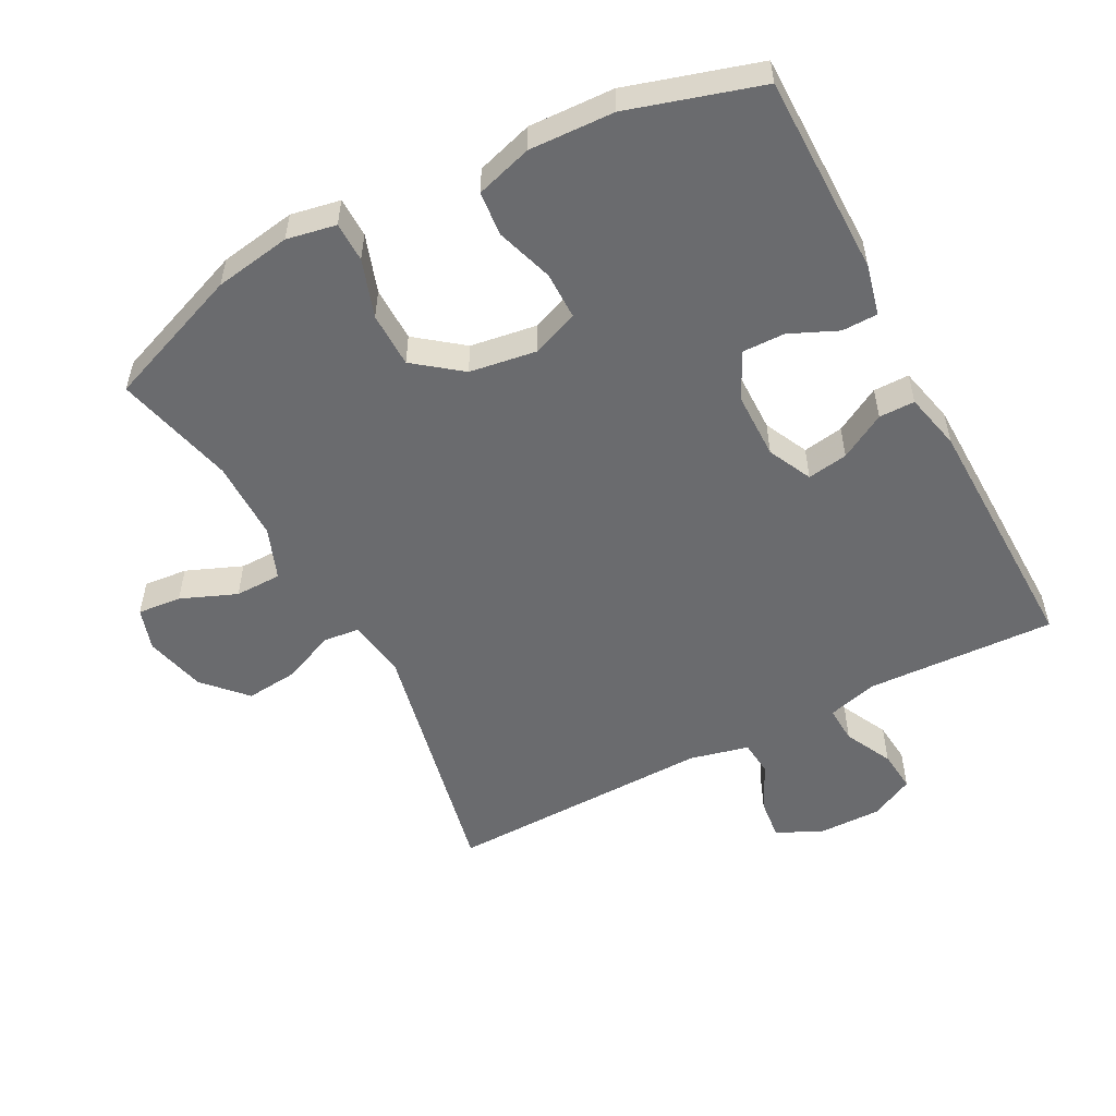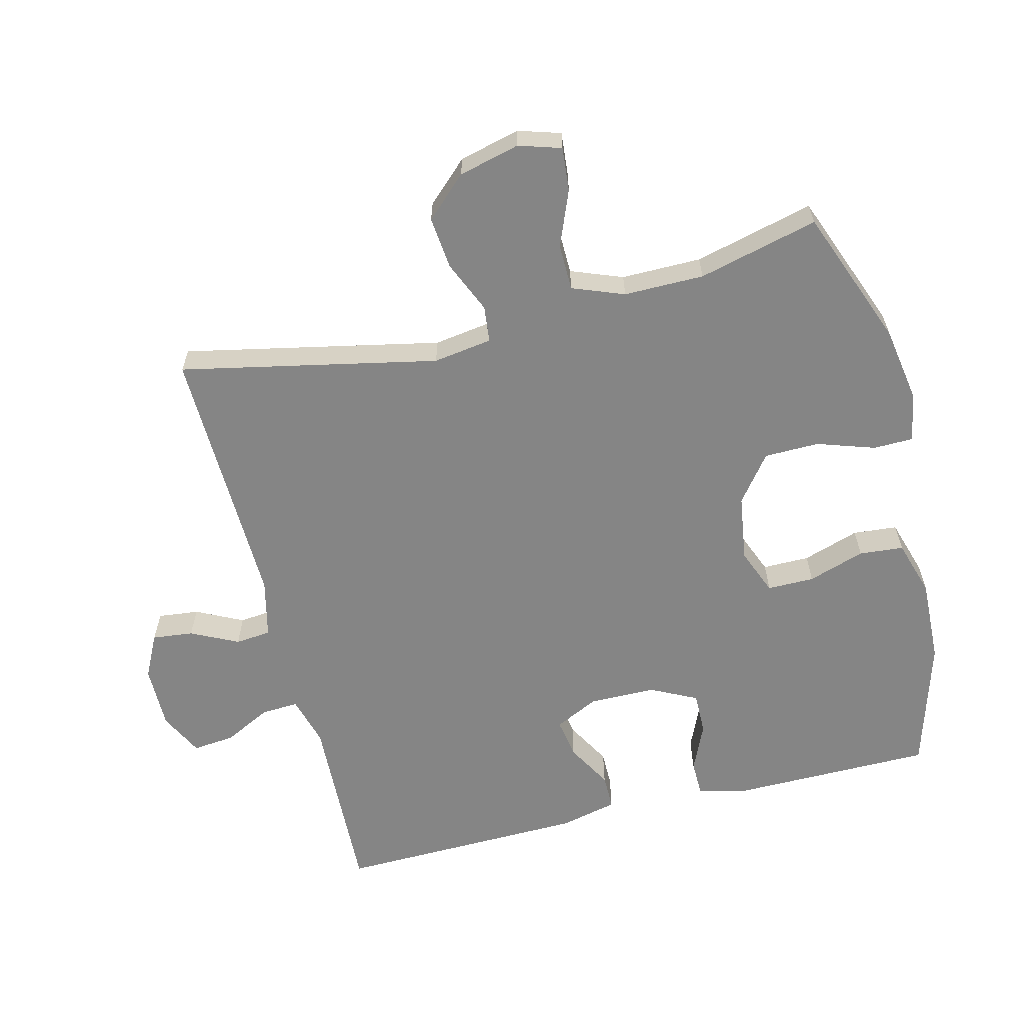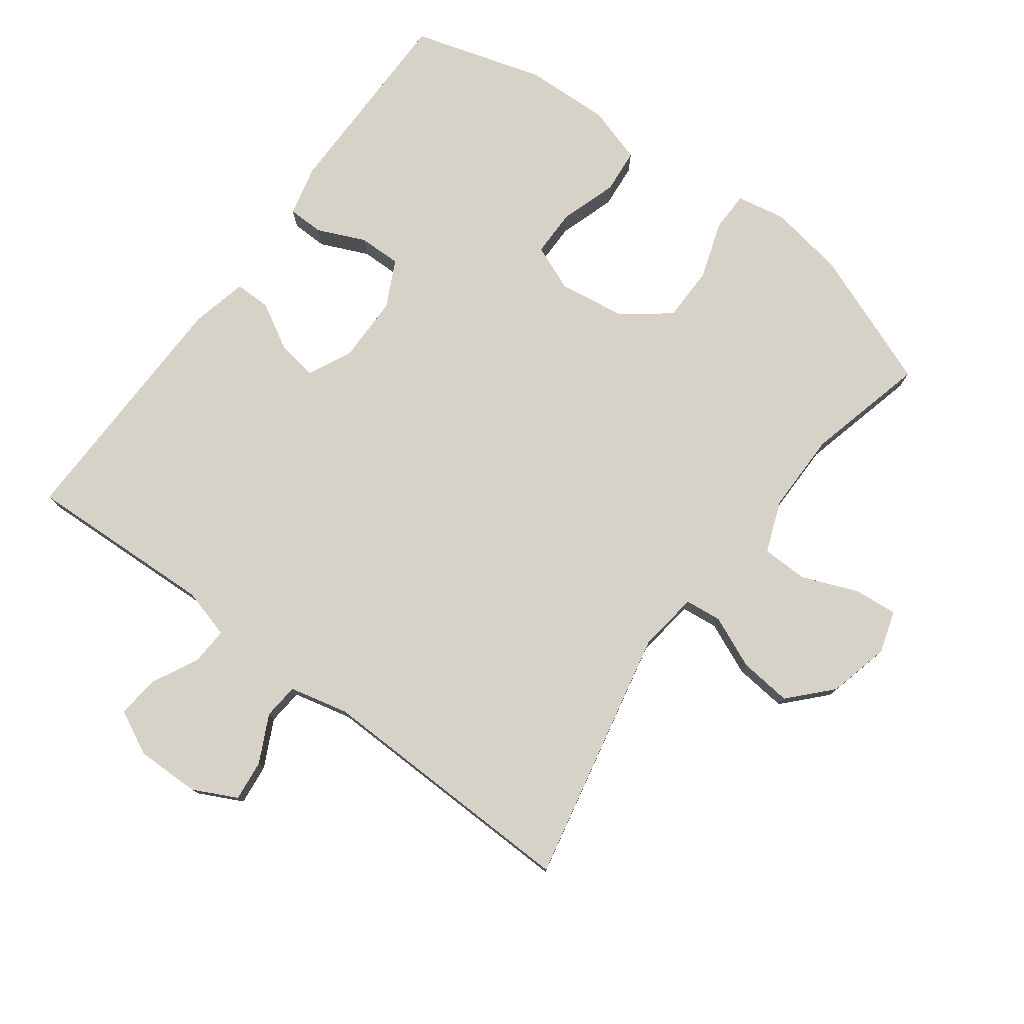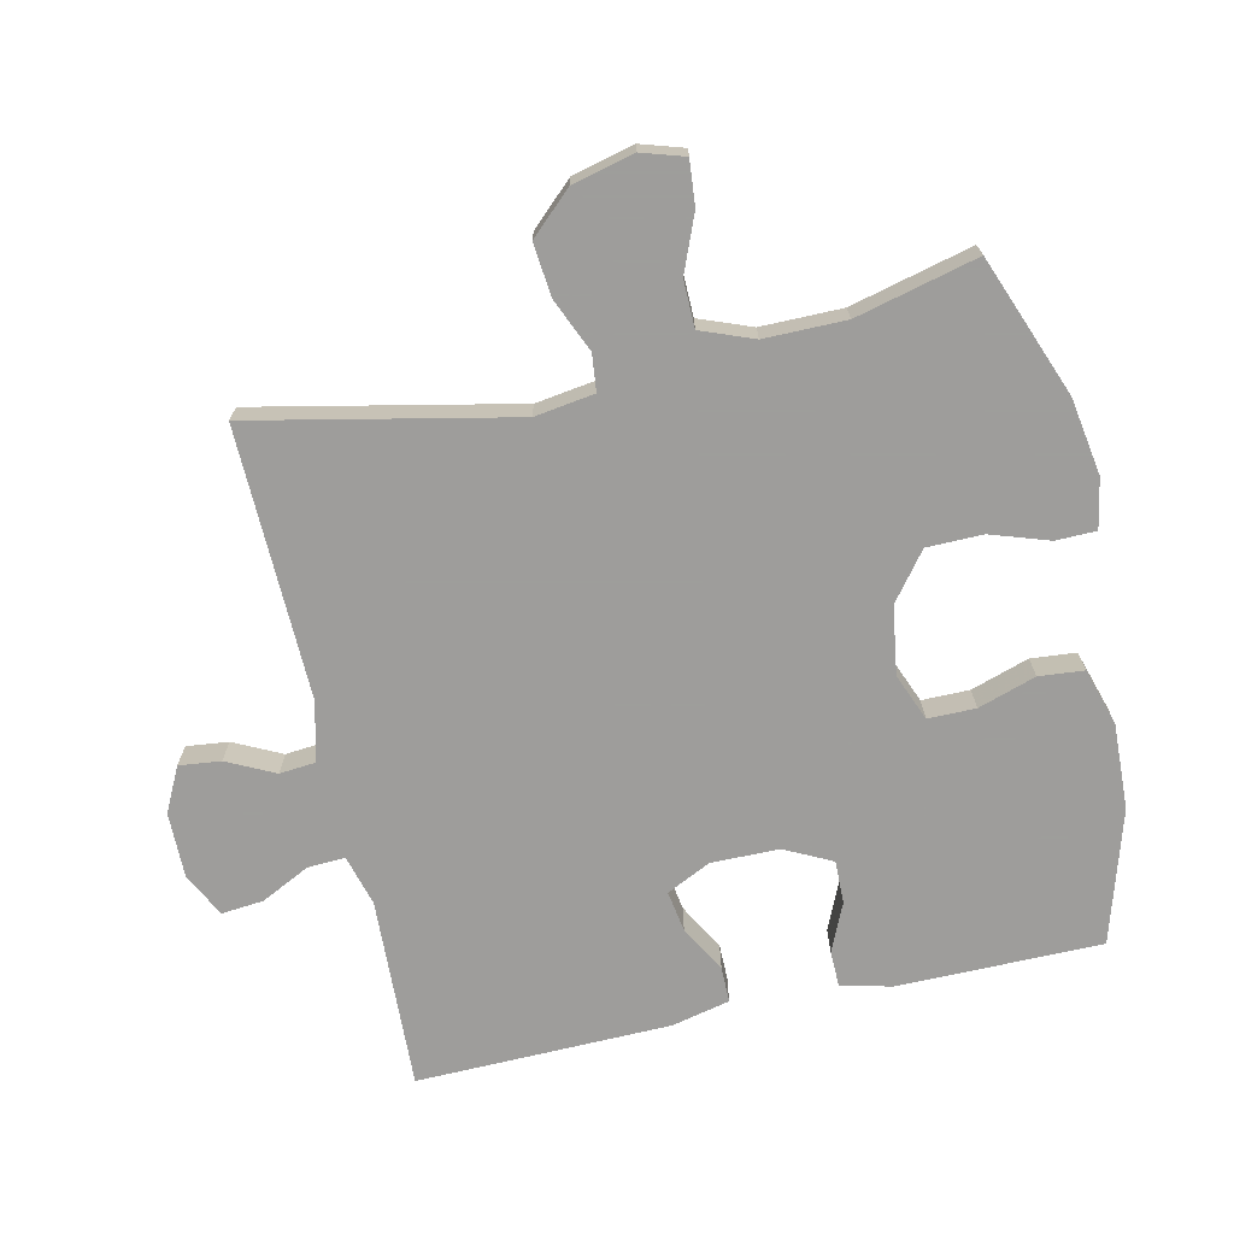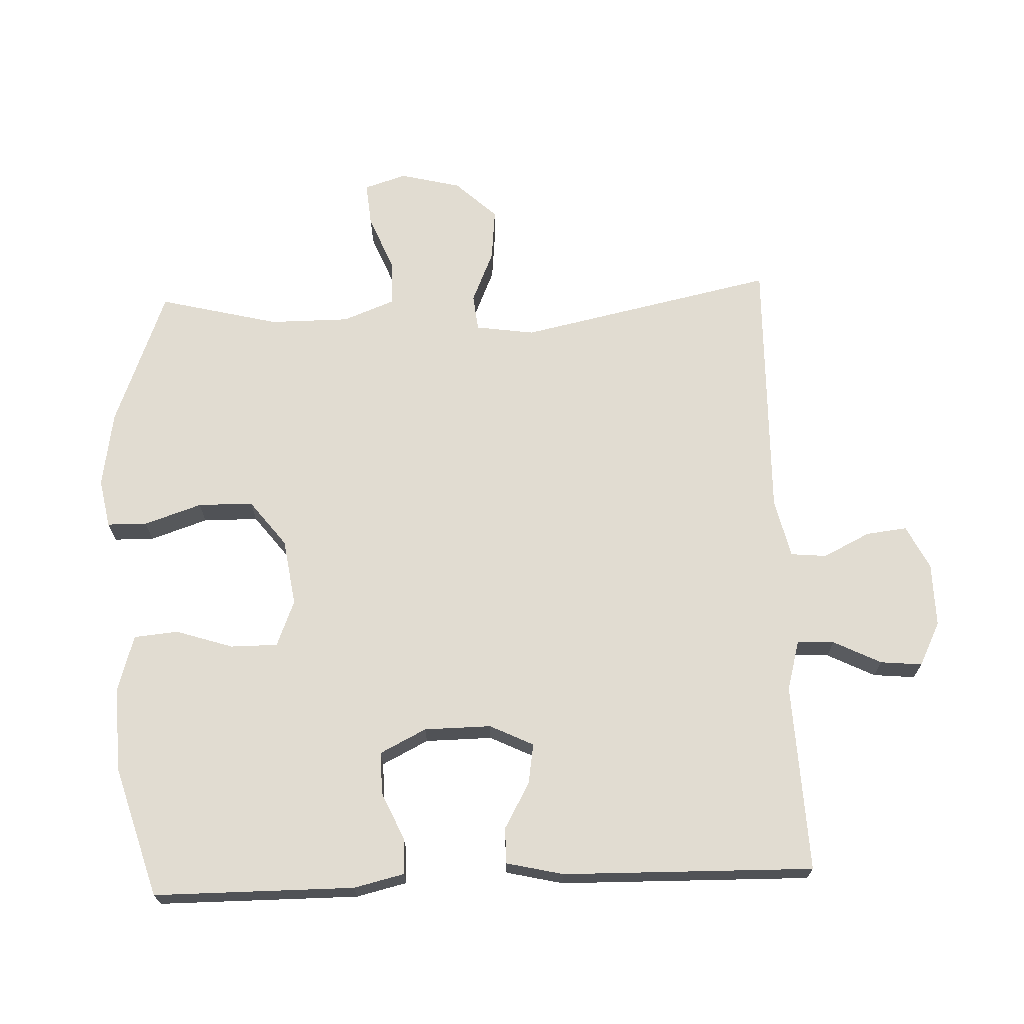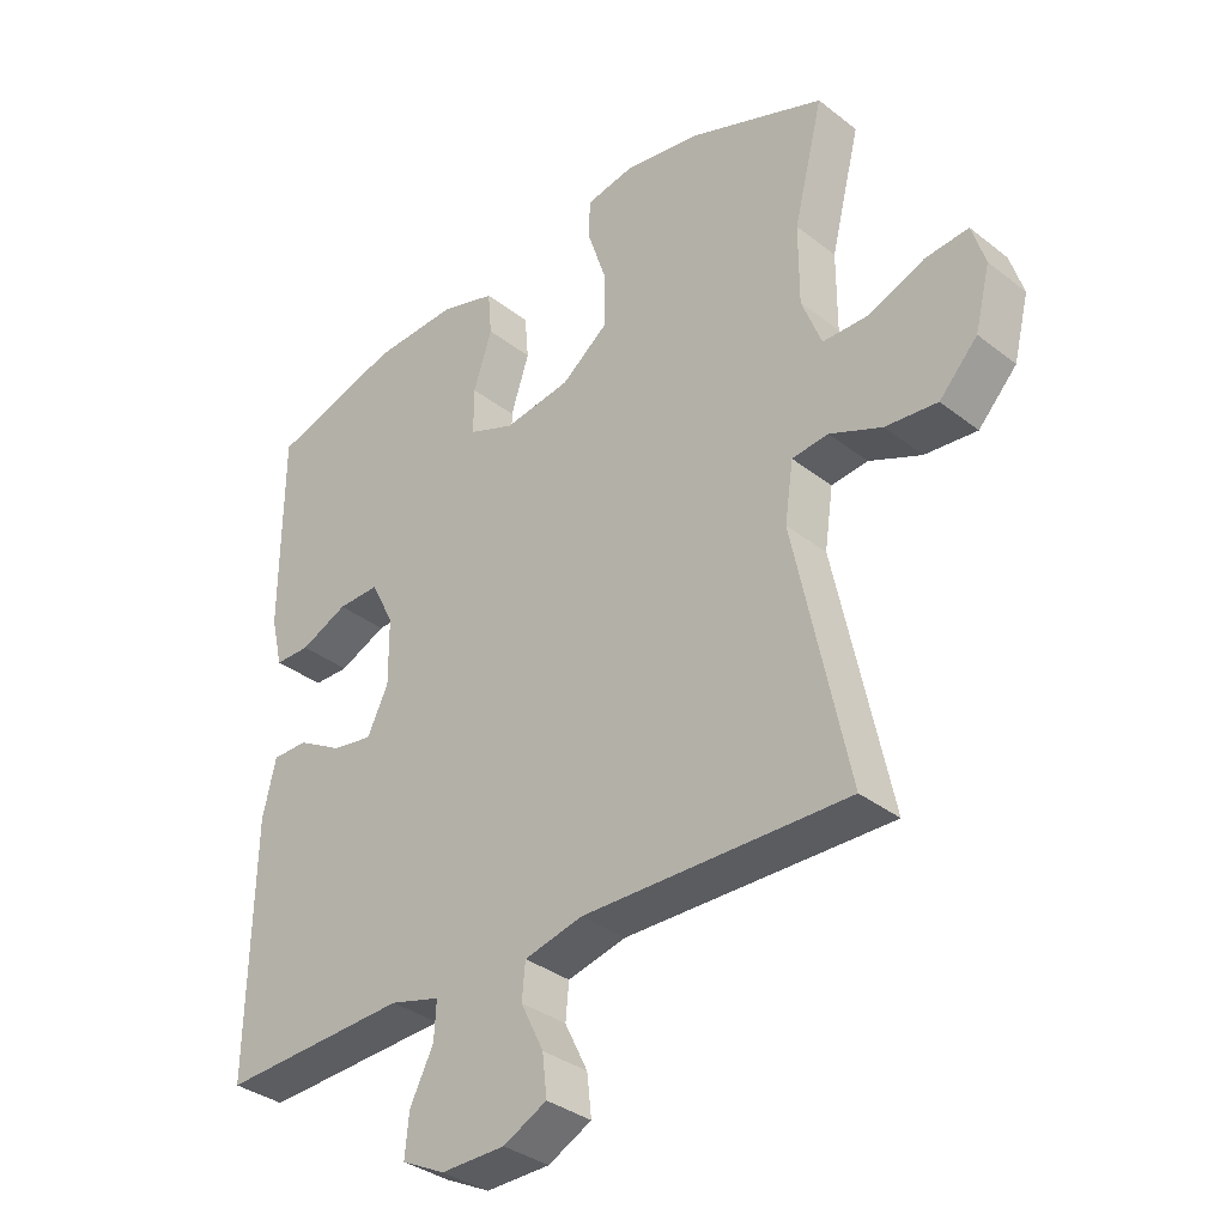
<metadata>
{"format":"obj","ext":"obj","renderer":"f3d","projection":"perspective","resolution":1024,"background":"white","views":[{"elev":-53.4,"azim":27.7,"up":"+Y"},{"elev":-61.8,"azim":-75.9,"up":"+Y"},{"elev":77.7,"azim":-143.4,"up":"+Y"},{"elev":-70.7,"azim":-77.4,"up":"+Y"},{"elev":69.0,"azim":87.7,"up":"+Y"},{"elev":-34.8,"azim":-136.0,"up":"+Z"}]}
</metadata>
<code>
v -0.5 0.07 -0.5
v -0.418 0.07 -0.112
v -0.431 0.07 -0.023
v -0.486 0.07 -0.017
v -0.565 0.07 -0.051
v -0.644 0.07 -0.059
v -0.702 0.07 0.003
v -0.725 0.07 0.095
v -0.705 0.07 0.159
v -0.639 0.07 0.153
v -0.555 0.07 0.119
v -0.485 0.07 0.12
v -0.455 0.07 0.198
v -0.455 0.07 0.319
v -0.5 0.07 0.5
v -0.292 0.07 0.58
v -0.177 0.07 0.599
v -0.103 0.07 0.585
v -0.102 0.07 0.525
v -0.131 0.07 0.438
v -0.13 0.07 0.355
v -0.06 0.07 0.301
v 0.041 0.07 0.286
v 0.111 0.07 0.314
v 0.111 0.07 0.385
v 0.083 0.07 0.471
v 0.089 0.07 0.538
v 0.174 0.07 0.564
v 0.302 0.07 0.559
v 0.5 0.07 0.5
v 0.501 0.07 0.197
v 0.483 0.07 0.121
v 0.429 0.07 0.12
v 0.357 0.07 0.152
v 0.293 0.07 0.153
v 0.258 0.07 0.083
v 0.257 0.07 -0.018
v 0.289 0.07 -0.084
v 0.35 0.07 -0.074
v 0.419 0.07 -0.035
v 0.473 0.07 -0.035
v 0.493 0.07 -0.121
v 0.5 0.07 -0.5
v 0.215 0.07 -0.488
v 0.139 0.07 -0.509
v 0.142 0.07 -0.565
v 0.178 0.07 -0.637
v 0.184 0.07 -0.7
v 0.118 0.07 -0.733
v 0.021 0.07 -0.732
v -0.045 0.07 -0.699
v -0.038 0.07 -0.637
v -0.003 0.07 -0.566
v -0.008 0.07 -0.512
v -0.097 0.07 -0.491
v -0.5 0 -0.5
v -0.418 0 -0.112
v -0.431 0 -0.023
v -0.486 0 -0.017
v -0.565 0 -0.051
v -0.644 0 -0.059
v -0.702 0 0.003
v -0.725 0 0.095
v -0.705 0 0.159
v -0.639 0 0.153
v -0.555 0 0.119
v -0.485 0 0.12
v -0.455 0 0.198
v -0.455 0 0.319
v -0.5 0 0.5
v -0.292 0 0.58
v -0.177 0 0.599
v -0.103 0 0.585
v -0.102 0 0.525
v -0.131 0 0.438
v -0.13 0 0.355
v -0.06 0 0.301
v 0.041 0 0.286
v 0.111 0 0.314
v 0.111 0 0.385
v 0.083 0 0.471
v 0.089 0 0.538
v 0.174 0 0.564
v 0.302 0 0.559
v 0.5 0 0.5
v 0.501 0 0.197
v 0.483 0 0.121
v 0.429 0 0.12
v 0.357 0 0.152
v 0.293 0 0.153
v 0.258 0 0.083
v 0.257 0 -0.018
v 0.289 0 -0.084
v 0.35 0 -0.074
v 0.419 0 -0.035
v 0.473 0 -0.035
v 0.493 0 -0.121
v 0.5 0 -0.5
v 0.215 0 -0.488
v 0.139 0 -0.509
v 0.142 0 -0.565
v 0.178 0 -0.637
v 0.184 0 -0.7
v 0.118 0 -0.733
v 0.021 0 -0.732
v -0.045 0 -0.699
v -0.038 0 -0.637
v -0.003 0 -0.566
v -0.008 0 -0.512
v -0.097 0 -0.491
f 51 52 53
f 50 51 53
f 49 50 53
f 48 49 53
f 47 48 53
f 46 47 53
f 45 46 53 54
f 44 45 54 55
f 42 43 44
f 41 42 44
f 40 41 44
f 39 40 44
f 38 39 44 55
f 32 33 34
f 31 32 34
f 30 31 34
f 29 30 34
f 28 29 34
f 27 28 34
f 26 27 34
f 25 26 34
f 24 25 34 35
f 23 24 35 36
f 18 19 20
f 17 18 20
f 16 17 20
f 15 16 20
f 14 15 20
f 13 14 20 21
f 12 13 21 22
f 9 10 11
f 8 9 11
f 7 8 11
f 6 7 11
f 5 6 11
f 4 5 11
f 3 4 11 12
f 55 1 2
f 38 55 2
f 37 38 2
f 23 36 37
f 22 23 37
f 12 22 37
f 3 12 37
f 2 3 37
f 108 107 106
f 108 106 105
f 108 105 104
f 108 104 103
f 108 103 102
f 108 102 101
f 109 108 101 100
f 110 109 100 99
f 99 98 97
f 99 97 96
f 99 96 95
f 99 95 94
f 110 99 94 93
f 89 88 87
f 89 87 86
f 89 86 85
f 89 85 84
f 89 84 83
f 89 83 82
f 89 82 81
f 89 81 80
f 90 89 80 79
f 91 90 79 78
f 75 74 73
f 75 73 72
f 75 72 71
f 75 71 70
f 75 70 69
f 76 75 69 68
f 77 76 68 67
f 66 65 64
f 66 64 63
f 66 63 62
f 66 62 61
f 66 61 60
f 66 60 59
f 67 66 59 58
f 57 56 110
f 57 110 93
f 57 93 92
f 92 91 78
f 92 78 77
f 92 77 67
f 92 67 58
f 92 58 57
f 1 56 57 2
f 2 57 58 3
f 3 58 59 4
f 4 59 60 5
f 5 60 61 6
f 6 61 62 7
f 7 62 63 8
f 8 63 64 9
f 9 64 65 10
f 10 65 66 11
f 11 66 67 12
f 12 67 68 13
f 13 68 69 14
f 14 69 70 15
f 15 70 71 16
f 16 71 72 17
f 17 72 73 18
f 18 73 74 19
f 19 74 75 20
f 20 75 76 21
f 21 76 77 22
f 22 77 78 23
f 23 78 79 24
f 24 79 80 25
f 25 80 81 26
f 26 81 82 27
f 27 82 83 28
f 28 83 84 29
f 29 84 85 30
f 30 85 86 31
f 31 86 87 32
f 32 87 88 33
f 33 88 89 34
f 34 89 90 35
f 35 90 91 36
f 36 91 92 37
f 37 92 93 38
f 38 93 94 39
f 39 94 95 40
f 40 95 96 41
f 41 96 97 42
f 42 97 98 43
f 43 98 99 44
f 44 99 100 45
f 45 100 101 46
f 46 101 102 47
f 47 102 103 48
f 48 103 104 49
f 49 104 105 50
f 50 105 106 51
f 51 106 107 52
f 52 107 108 53
f 53 108 109 54
f 54 109 110 55
f 55 110 56 1

</code>
